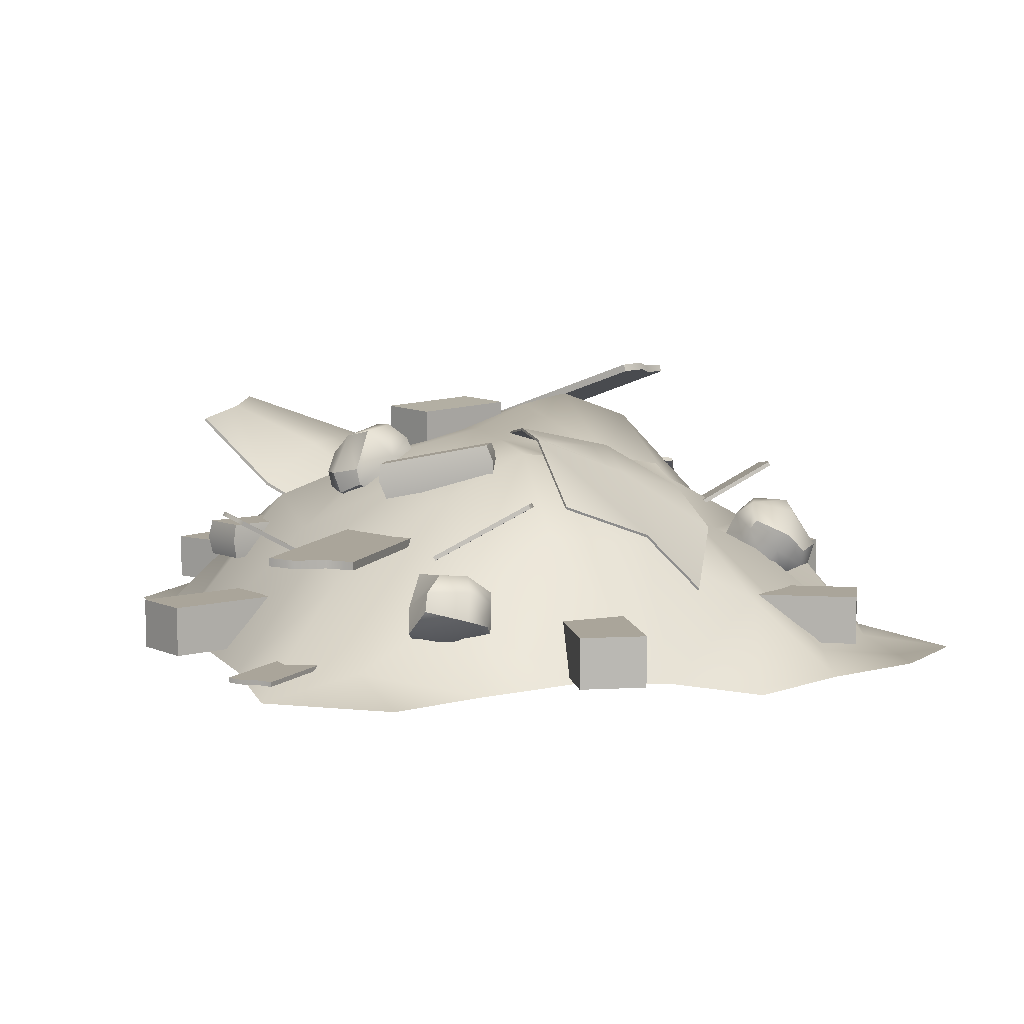
<metadata>
{"format":"obj","ext":"obj","renderer":"f3d","projection":"perspective","resolution":1024,"background":"white","views":[{"elev":7.6,"azim":159.2,"up":"+Y"}]}
</metadata>
<code>
v  -23.23 0.9202 -14.72
v  -21.71 2.646 -17.46
v  -21.76 2.774 -17.41
v  -23.28 1.048 -14.67
v  -24.51 0.7814 -15.58
v  -24.56 0.909 -15.53
v  -23.08 2.609 -18.24
v  -23.03 2.481 -18.29
v  -22.61 2.513 -17.98
v  -24.14 0.7834 -15.24
v  -22.11 2.641 -17.82
v  -23.65 0.8868 -15.03
v  -24.19 0.911 -15.19
v  -22.66 2.64 -17.92
v  -23.7 1.014 -14.98
v  -22.16 2.769 -17.76
v  -25.32 2.646 -22.37
v  -25.25 2.774 -22.34
v  -22.17 1.048 -21.75
v  -22.24 0.9202 -21.78
v  -25.7 2.481 -20.86
v  -22.66 0.7814 -20.29
v  -22.6 0.909 -20.26
v  -25.63 2.609 -20.83
v  -25.53 2.513 -21.36
v  -22.45 0.7834 -20.75
v  -25.53 2.641 -21.88
v  -22.41 0.8868 -21.28
v  -22.39 0.911 -20.72
v  -25.46 2.64 -21.33
v  -22.34 1.014 -21.25
v  -25.47 2.769 -21.85
v  -11.95 2.774 -30.97
v  -9.022 1.048 -29.85
v  -9.082 0.9202 -29.9
v  -12.01 2.646 -31.01
v  -12.59 2.609 -29.55
v  -12.64 2.481 -29.6
v  -9.757 0.7814 -28.51
v  -9.697 0.909 -28.47
v  -12.39 2.513 -30.05
v  -9.469 0.7834 -28.92
v  -12.3 2.641 -30.57
v  -9.331 0.8868 -29.44
v  -9.41 0.911 -28.88
v  -12.33 2.64 -30.01
v  -9.272 1.014 -29.4
v  -12.24 2.769 -30.53
v  -3.551 2.031 -23.6
v  -6.587 0.3045 -22.84
v  -6.514 0.1769 -22.84
v  -3.478 1.903 -23.6
v  -3.841 1.865 -25.13
v  -3.769 1.738 -25.13
v  -6.758 0.0381 -24.36
v  -6.831 0.1657 -24.36
v  -3.713 1.77 -24.61
v  -6.755 0.0402 -23.85
v  -3.487 1.898 -24.13
v  -6.573 0.1436 -23.35
v  -6.827 0.1678 -23.85
v  -3.785 1.897 -24.61
v  -6.645 0.2712 -23.35
v  -3.56 2.025 -24.13
v  -9.44 2.427 -24.28
v  -12.76 3.125 -25.9
v  -12.06 3.185 -27.3
v  -8.742 2.487 -25.69
v  -8.561 3.672 -25.55
v  -11.88 4.37 -27.16
v  -12.58 4.31 -25.76
v  -9.26 3.611 -24.14
v  -9.261 3.006 -24.11
v  -12.8 3.751 -25.83
v  -12.06 3.815 -27.33
v  -8.516 3.07 -25.61
v  -22.33 -0.3054 -26.73
v  -22.15 -0.2458 -28.12
v  -21.61 0.3182 -27.59
v  -21.26 0.6485 -26.61
v  -23.48 -0.616 -27.03
v  -23 -0.6463 -27.81
v  -22.18 0.9297 -25.6
v  -22.84 0.1284 -25.39
v  -23.73 -0.4328 -26.21
v  -24.43 0.3391 -27.54
v  -24.33 0.5137 -26.61
v  -23.87 1.847 -26.43
v  -23.52 1.598 -27.54
v  -22.86 0.8817 -28.59
v  -23.54 0.2518 -28.4
v  -22.57 1.991 -26.39
v  -22.13 1.938 -27.17
v  -21.9 1.372 -27.91
v  -22.5 0.3179 -28.35
v  -23.51 -0.2791 -28.27
v  -21.7 1.061 -27.78
v  -21.58 1.506 -26.91
v  -22.33 1.512 -25.78
v  -23.33 0.9103 -25.71
v  -24.31 -0.024 -26.48
v  -24.3 -0.3797 -27.34
v  -10.41 -1.503 -31.66
v  -10.02 -0.9387 -32.31
v  -9.159 -0.6083 -32.88
v  -9.028 -1.562 -31.81
v  -9.043 -1.873 -30.62
v  -9.915 -1.903 -30.91
v  -7.596 -1.129 -31.62
v  -7.957 -0.3272 -32.22
v  -8.19 -1.69 -30.57
v  -9.53 0.3413 -30.46
v  -9.321 -0.9178 -29.58
v  -8.439 -0.7432 -29.9
v  -8.371 0.5899 -30.38
v  -10.71 -0.3752 -30.86
v  -10.37 -1.005 -30.24
v  -9.503 0.6806 -31.9
v  -8.635 0.7345 -31.65
v  -10.28 0.115 -31.95
v  -10.25 -1.536 -30.3
v  -10.56 -0.9389 -31.26
v  -10.19 -0.1957 -32.17
v  -9.37 0.249 -32.49
v  -8.095 0.2547 -32.03
v  -7.802 -0.3466 -31.07
v  -8.32 -1.281 -29.94
v  -9.155 -1.637 -29.75
v  -9.223 2.488 -20.55
v  -9.979 3.052 -20.63
v  -10.86 3.382 -21.17
v  -9.945 2.428 -21.75
v  -8.867 2.118 -22.23
v  -8.753 2.087 -21.32
v  -10.38 2.862 -23.12
v  -10.77 3.663 -22.54
v  -9.175 2.301 -23.03
v  -8.512 4.332 -21.86
v  -7.799 3.072 -22.42
v  -8.462 3.247 -23.09
v  -8.929 4.58 -22.94
v  -8.374 3.615 -20.62
v  -7.959 2.985 -21.2
v  -9.973 4.725 -22.17
v  -9.829 4.671 -21.28
v  -9.548 4.105 -20.55
v  -8.799 3.051 -20.59
v  -8.061 2.454 -21.28
v  -9.782 3.795 -20.54
v  -10.42 4.239 -21.15
v  -10.54 4.245 -22.5
v  -9.794 3.644 -23.17
v  -8.553 2.709 -23.18
v  -8.026 2.354 -22.5
v  -21.75 -2.612 -7.463
v  -22.86 -2.447 -11.02
v  -20.83 -2.539 -11.66
v  -19.72 -2.704 -8.1
v  -19.63 -1.076 -8.052
v  -20.75 -0.911 -11.61
v  -22.77 -0.819 -10.98
v  -21.66 -0.9842 -7.415
v  -14.71 3.609 -17.05
v  -15.49 3.517 -19.02
v  -12.01 3.352 -20.38
v  -11.24 3.444 -18.41
v  -11.97 4.98 -20.47
v  -15.44 5.145 -19.11
v  -14.67 5.237 -17.14
v  -11.19 5.072 -18.5
v  -12.68 -2.487 -31.83
v  -14.76 -2.487 -32.27
v  -13.99 -2.487 -35.92
v  -11.92 -2.487 -35.48
v  -13.99 -0.856 -35.92
v  -14.76 -0.856 -32.27
v  -12.68 -0.856 -31.83
v  -11.92 -0.856 -35.48
v  -20.45 -2.487 -30.13
v  -21.52 -2.487 -28.3
v  -24.74 -2.487 -30.18
v  -23.67 -2.487 -32.01
v  -24.74 -0.856 -30.18
v  -21.52 -0.856 -28.3
v  -20.45 -0.856 -30.13
v  -23.67 -0.856 -32.01
v  -26.05 -2.487 -21.28
v  -24.86 -2.487 -19.53
v  -27.95 -2.487 -17.43
v  -29.14 -2.487 -19.19
v  -27.95 -0.856 -17.43
v  -24.86 -0.856 -19.53
v  -26.05 -0.856 -21.28
v  -29.14 -0.856 -19.19
v  -8.826 -2.487 -11.28
v  -7.028 -2.487 -12.41
v  -5.041 -2.487 -9.247
v  -6.839 -2.487 -8.117
v  -5.041 -0.856 -9.247
v  -7.028 -0.856 -12.41
v  -8.826 -0.856 -11.28
v  -6.839 -0.856 -8.117
v  -16.51 2.847 -10.81
v  -22.59 6.327 -17.99
v  -22.63 6.079 -18.07
v  -16.56 2.599 -10.9
v  -14.31 3.06 -12.58
v  -14.35 2.812 -12.66
v  -20.36 6.239 -19.71
v  -20.32 6.488 -19.63
v  -15.17 2.788 -12.17
v  -21.24 6.273 -19.36
v  -15.65 2.569 -11.28
v  -21.82 6.106 -18.57
v  -21.19 6.522 -19.28
v  -15.13 3.036 -12.09
v  -21.78 6.354 -18.48
v  -15.6 2.818 -11.2
v  -13.44 4.59 -28.04
v  -13.38 2.61 -30.78
v  -16.13 1.583 -31.19
v  -16.62 3.354 -27.92
v  -18.01 -0.3149 -31.31
v  -19.78 1.295 -28.34
v  -13.6 4.812 -26.14
v  -16.84 4.093 -26.03
v  -16.78 3.668 -23.69
v  -13.97 4.509 -24.04
v  -19.53 2.526 -26.23
v  -19.65 3.126 -24.14
v  -13.58 4.736 -26.11
v  -13.43 4.515 -28.01
v  -13.95 4.434 -24
v  -19.77 1.22 -28.31
v  -19.51 2.45 -26.2
v  -19.63 3.051 -24.11
v  -16.11 1.508 -31.16
v  -13.36 2.535 -30.75
v  -17.99 -0.3903 -31.28
v  -16.76 3.592 -23.66
v  -16.6 3.279 -27.89
v  -16.82 4.018 -26
v  -1.787 -2.329 -31.24
v  -1.787 -2.182 -31.24
v  -4.37 -2.182 -28.76
v  -4.37 -2.329 -28.76
v  -2.867 -2.329 -32.36
v  -5.404 -2.329 -29.92
v  -5.404 -2.182 -29.92
v  -2.867 -2.182 -32.36
v  -2.542 -2.329 -31.96
v  -5.137 -2.329 -29.49
v  -2.073 -2.329 -31.68
v  -4.698 -2.329 -29.17
v  -5.137 -2.182 -29.49
v  -2.542 -2.182 -31.96
v  -4.698 -2.182 -29.17
v  -2.073 -2.182 -31.68
v  -14.4 0.4225 -11.72
v  -14.47 -0.1693 -10.99
v  -14.99 -0.9632 -10.46
v  -15.56 -0.3474 -11.63
v  -16.08 0.5928 -12.21
v  -15.17 0.7388 -12.25
v  -16.93 -0.7276 -11.13
v  -16.37 -0.8706 -10.25
v  -16.87 0.303 -11.98
v  -16.88 1.118 -9.835
v  -15.8 1.512 -10.15
v  -16.35 1.856 -11.57
v  -16.99 1.227 -11.25
v  -14.54 1.524 -10.85
v  -15.11 1.739 -11.58
v  -15.18 0.3513 -9.478
v  -16.06 0.1833 -9.412
v  -14.45 0.5158 -10.08
v  -15.17 1.502 -12.07
v  -14.47 0.9731 -11.29
v  -14.41 0.2124 -10.32
v  -15.01 -0.3236 -9.742
v  -16.35 -0.5 -9.741
v  -17.03 0.0359 -10.53
v  -17.05 0.9994 -11.75
v  -16.39 1.452 -12.21
v  -3.323 1.16 -30.58
v  -3.323 1.426 -30.58
v  -9.459 1.426 -22.65
v  -9.459 1.16 -22.65
v  -5.561 1.16 -32.31
v  -11.59 1.16 -24.48
v  -11.59 1.426 -24.48
v  -5.561 1.426 -32.31
v  -4.898 1.16 -31.62
v  -11.06 1.16 -23.7
v  -3.892 1.16 -31.38
v  -10.13 1.16 -23.33
v  -11.06 1.426 -23.7
v  -4.898 1.426 -31.62
v  -10.13 1.426 -23.33
v  -3.892 1.426 -31.38
v  -0.6731 -2.487 -23.79
v  -4.219 -2.487 -22.61
v  -4.885 -2.487 -24.63
v  -1.339 -2.487 -25.8
v  -1.339 -0.856 -25.8
v  -4.885 -0.856 -24.63
v  -4.219 -0.856 -22.61
v  -0.6731 -0.856 -23.79
v  -13.14 1.671 -16.87
v  -14.8 1.228 -13.17
v  -12.78 3.072 -10.87
v  -10.26 3.537 -14.6
v  -7.531 4.998 -11.23
v  -10.77 3.401 -8.378
v  -11.45 1.235 -18.39
v  -8.738 3.537 -16.54
v  -6.544 2.277 -17.9
v  -9.201 0.5373 -19.51
v  -6.359 4.854 -13.94
v  -4.672 4.592 -15.94
v  -11.4 1.153 -18.35
v  -13.1 1.589 -16.83
v  -9.156 0.4548 -19.47
v  -7.485 4.915 -11.2
v  -6.313 4.772 -13.91
v  -4.627 4.51 -15.91
v  -12.73 2.99 -10.84
v  -14.75 1.146 -13.14
v  -10.72 3.319 -8.342
v  -6.498 2.195 -17.86
v  -10.22 3.454 -14.57
v  -8.692 3.454 -16.51
v  -4.088 -0.0704 -19.27
v  -7.639 -0.0704 -18.03
v  -8.156 -0.0704 -19.52
v  -4.606 -0.0704 -20.75
v  -4.606 1.136 -20.75
v  -8.156 1.136 -19.52
v  -7.639 1.136 -18.03
v  -4.088 1.136 -19.27
v  -3.953 0.545 -19.26
v  -7.74 0.545 -17.94
v  -8.292 0.545 -19.53
v  -4.504 0.545 -20.85
v  -22.51 -2.658 -31.78
v  -21.74 -3.086 -34.11
v  -24.68 -2.86 -34.02
v  -25.35 -2.972 -32.06
v  -25.56 -2.79 -29.31
v  -28.12 -3.124 -30.79
v  -28.06 -3.219 -27.97
v  -22.16 0.2232 -27.96
v  -20.35 -0.9157 -30.73
v  -19.09 -3.529 -34
v  -16.45 1.122 -30.42
v  -15.78 -2.914 -33.89
v  -19.29 1.734 -27.5
v  -16.27 3.654 -27.11
v  -27.76 -3.252 -25.12
v  -24.67 0.2433 -24.9
v  -21.62 0.6167 -24.66
v  -27.85 -3.017 -21.9
v  -24.6 0.5178 -21.61
v  -21.52 2.219 -21.22
v  -18.97 1.695 -25.1
v  -16.32 3.273 -25.19
v  -18.78 3.245 -21.42
v  -16.46 3.797 -22.39
v  -12.81 1.61 -30.78
v  -12.41 -2.65 -33.95
v  -9.319 -0.608 -31.16
v  -9.306 -2.822 -33.99
v  -13.28 4.019 -27.11
v  -9.967 2.47 -27.5
v  -5.99 -2.385 -31.26
v  -6.325 -3.051 -34.05
v  -6.314 -0.0439 -27.62
v  -2.922 -2.776 -27.67
v  -2.891 -3.142 -30.99
v  -13.29 4.294 -24.75
v  -9.989 3.133 -24.76
v  -13.3 4.497 -22.44
v  -10.02 3.7 -22.46
v  -6.577 0.8835 -25.09
v  -2.835 -2.769 -24.77
v  -6.608 1.198 -22.75
v  -2.784 -2.736 -22.09
v  -24.28 0.8991 -18.33
v  -27.76 -3.127 -18.71
v  -21.25 4.333 -17.49
v  -27.61 -3.878 -15.17
v  -24.46 0.177 -15.17
v  -21.12 3.397 -14.69
v  -18.67 5.278 -17.55
v  -16.59 4.996 -18.58
v  -18.62 4.226 -14.96
v  -16.42 4.31 -15.31
v  -28.09 -3.847 -12.28
v  -24.67 -3.201 -11.64
v  -21.37 -0.6634 -11.61
v  -21.56 -2.891 -8.771
v  -24.95 -4.056 -8.871
v  -18.15 0.9825 -11.01
v  -15.61 1.356 -11.09
v  -18.45 -2.761 -8.734
v  -15.41 -2.736 -8.669
v  -13.65 4.171 -19.48
v  -10.01 3.289 -19.82
v  -13.76 3.733 -15.64
v  -10.46 3.031 -16.01
v  -6.638 2.005 -19.53
v  -2.803 -2.736 -19.07
v  -6.62 0.7866 -16.03
v  -2.754 -2.736 -15.97
v  -12.69 0.7643 -11.2
v  -8.917 -0.5159 -12.06
v  -12.37 -2.737 -8.611
v  -9.47 -2.789 -8.616
v  -5.803 -1.976 -12.5
v  -2.878 -2.798 -12.18
v  -6.467 -3.035 -8.649
o Debris3
g Debris3
f 1 2 3
f 3 4 1
f 5 6 7
f 7 8 5
f 8 9 10
f 10 5 8
f 11 12 10
f 10 9 11
f 2 1 12
f 12 11 2
f 6 13 14
f 14 7 6
f 15 16 14
f 14 13 15
f 15 4 3
f 3 16 15
f 7 14 9
f 9 8 7
f 11 9 14
f 14 16 11
f 16 3 2
f 2 11 16
f 12 1 4
f 4 15 12
f 10 12 15
f 15 13 10
f 5 10 13
f 13 6 5
f 17 18 19
f 19 20 17
f 21 22 23
f 23 24 21
f 21 25 26
f 26 22 21
f 27 28 26
f 26 25 27
f 17 20 28
f 28 27 17
f 23 29 30
f 30 24 23
f 31 32 30
f 30 29 31
f 31 19 18
f 18 32 31
f 24 30 25
f 25 21 24
f 27 25 30
f 30 32 27
f 27 32 18
f 18 17 27
f 19 31 28
f 28 20 19
f 26 28 31
f 31 29 26
f 22 26 29
f 29 23 22
f 33 34 35
f 35 36 33
f 37 38 39
f 39 40 37
f 38 41 42
f 42 39 38
f 43 44 42
f 42 41 43
f 43 36 35
f 35 44 43
f 40 45 46
f 46 37 40
f 47 48 46
f 46 45 47
f 47 34 33
f 33 48 47
f 37 46 41
f 41 38 37
f 43 41 46
f 46 48 43
f 43 48 33
f 33 36 43
f 44 35 34
f 34 47 44
f 42 44 47
f 47 45 42
f 39 42 45
f 45 40 39
f 49 50 51
f 51 52 49
f 53 54 55
f 55 56 53
f 54 57 58
f 58 55 54
f 59 60 58
f 58 57 59
f 59 52 51
f 51 60 59
f 56 61 62
f 62 53 56
f 63 64 62
f 62 61 63
f 63 50 49
f 49 64 63
f 53 62 57
f 57 54 53
f 59 57 62
f 62 64 59
f 59 64 49
f 49 52 59
f 60 51 50
f 50 63 60
f 58 60 63
f 63 61 58
f 55 58 61
f 61 56 55
f 65 66 67
f 67 68 65
f 69 70 71
f 71 72 69
f 65 73 74
f 74 66 65
f 72 71 74
f 74 73 72
f 75 67 66
f 66 74 75
f 70 75 74
f 74 71 70
f 76 68 67
f 67 75 76
f 69 76 75
f 75 70 69
f 76 69 72
f 72 73 76
f 73 65 68
f 68 76 73
f 77 78 79
f 79 80 77
f 77 81 82
f 82 78 77
f 83 84 77
f 77 80 83
f 85 81 77
f 77 84 85
f 86 87 88
f 88 89 86
f 89 90 91
f 91 86 89
f 88 92 93
f 93 89 88
f 90 89 93
f 93 94 90
f 90 95 96
f 96 91 90
f 95 78 82
f 82 96 95
f 90 94 97
f 97 95 90
f 97 79 78
f 78 95 97
f 97 94 93
f 93 98 97
f 79 97 98
f 98 80 79
f 98 93 92
f 92 99 98
f 80 98 99
f 99 83 80
f 92 88 100
f 100 99 92
f 100 84 83
f 83 99 100
f 101 100 88
f 88 87 101
f 101 85 84
f 84 100 101
f 96 82 81
f 81 102 96
f 91 96 102
f 102 86 91
f 81 85 101
f 101 102 81
f 101 87 86
f 86 102 101
f 103 104 105
f 105 106 103
f 107 108 103
f 103 106 107
f 109 106 105
f 105 110 109
f 109 111 107
f 107 106 109
f 112 113 114
f 114 115 112
f 112 116 117
f 117 113 112
f 118 112 115
f 115 119 118
f 116 112 118
f 118 120 116
f 121 117 116
f 116 122 121
f 121 122 103
f 103 108 121
f 123 122 116
f 116 120 123
f 123 104 103
f 103 122 123
f 123 120 118
f 118 124 123
f 124 105 104
f 104 123 124
f 124 118 119
f 119 125 124
f 124 125 110
f 110 105 124
f 119 115 126
f 126 125 119
f 109 110 125
f 125 126 109
f 115 114 127
f 127 126 115
f 111 109 126
f 126 127 111
f 128 121 108
f 108 107 128
f 128 113 117
f 117 121 128
f 111 127 128
f 128 107 111
f 113 128 127
f 127 114 113
f 129 130 131
f 131 132 129
f 132 133 134
f 134 129 132
f 135 132 131
f 131 136 135
f 133 132 135
f 135 137 133
f 138 139 140
f 140 141 138
f 138 142 143
f 143 139 138
f 141 144 145
f 145 138 141
f 142 138 145
f 145 146 142
f 142 147 148
f 148 143 142
f 147 129 134
f 134 148 147
f 147 142 146
f 146 149 147
f 149 130 129
f 129 147 149
f 149 146 145
f 145 150 149
f 150 131 130
f 130 149 150
f 150 145 144
f 144 151 150
f 136 131 150
f 150 151 136
f 152 151 144
f 144 141 152
f 136 151 152
f 152 135 136
f 153 152 141
f 141 140 153
f 153 137 135
f 135 152 153
f 148 134 133
f 133 154 148
f 139 143 148
f 148 154 139
f 133 137 153
f 153 154 133
f 153 140 139
f 139 154 153
f 155 156 157
f 157 158 155
f 159 160 161
f 161 162 159
f 155 162 161
f 161 156 155
f 160 157 156
f 156 161 160
f 160 159 158
f 158 157 160
f 159 162 155
f 155 158 159
f 163 164 165
f 165 166 163
f 167 168 169
f 169 170 167
f 166 170 169
f 169 163 166
f 163 169 168
f 168 164 163
f 167 165 164
f 164 168 167
f 167 170 166
f 166 165 167
f 171 172 173
f 173 174 171
f 175 176 177
f 177 178 175
f 174 178 177
f 177 171 174
f 177 176 172
f 172 171 177
f 175 173 172
f 172 176 175
f 175 178 174
f 174 173 175
f 179 180 181
f 181 182 179
f 183 184 185
f 185 186 183
f 185 179 182
f 182 186 185
f 179 185 184
f 184 180 179
f 183 181 180
f 180 184 183
f 183 186 182
f 182 181 183
f 187 188 189
f 189 190 187
f 191 192 193
f 193 194 191
f 193 187 190
f 190 194 193
f 187 193 192
f 192 188 187
f 191 189 188
f 188 192 191
f 191 194 190
f 190 189 191
f 195 196 197
f 197 198 195
f 199 200 201
f 201 202 199
f 201 195 198
f 198 202 201
f 195 201 200
f 200 196 195
f 199 197 196
f 196 200 199
f 199 202 198
f 198 197 199
f 203 204 205
f 205 206 203
f 207 208 209
f 209 210 207
f 208 211 212
f 212 209 208
f 213 214 212
f 212 211 213
f 205 214 213
f 213 206 205
f 210 215 216
f 216 207 210
f 217 218 216
f 216 215 217
f 217 204 203
f 203 218 217
f 207 216 211
f 211 208 207
f 213 211 216
f 216 218 213
f 213 218 203
f 203 206 213
f 214 205 204
f 204 217 214
f 212 214 217
f 217 215 212
f 209 212 215
f 215 210 209
f 219 220 221
f 221 222 219
f 223 224 222
f 222 221 223
f 225 226 227
f 227 228 225
f 225 219 222
f 222 226 225
f 229 230 227
f 227 226 229
f 229 226 222
f 222 224 229
f 231 232 219
f 219 225 231
f 231 225 228
f 228 233 231
f 229 224 234
f 234 235 229
f 230 229 235
f 235 236 230
f 237 221 220
f 220 238 237
f 221 237 239
f 239 223 221
f 232 238 220
f 220 219 232
f 236 240 227
f 227 230 236
f 240 233 228
f 228 227 240
f 239 234 224
f 224 223 239
f 238 232 241
f 241 237 238
f 239 237 241
f 241 234 239
f 233 240 242
f 242 231 233
f 242 241 232
f 232 231 242
f 235 242 240
f 240 236 235
f 234 241 242
f 242 235 234
f 243 244 245
f 245 246 243
f 247 248 249
f 249 250 247
f 247 251 252
f 252 248 247
f 253 254 252
f 252 251 253
f 243 246 254
f 254 253 243
f 249 255 256
f 256 250 249
f 257 258 256
f 256 255 257
f 257 245 244
f 244 258 257
f 250 256 251
f 251 247 250
f 253 251 256
f 256 258 253
f 244 243 253
f 253 258 244
f 254 246 245
f 245 257 254
f 252 254 257
f 257 255 252
f 248 252 255
f 255 249 248
f 259 260 261
f 261 262 259
f 262 263 264
f 264 259 262
f 265 262 261
f 261 266 265
f 265 267 263
f 263 262 265
f 268 269 270
f 270 271 268
f 269 272 273
f 273 270 269
f 274 269 268
f 268 275 274
f 272 269 274
f 274 276 272
f 277 273 272
f 272 278 277
f 277 278 259
f 259 264 277
f 276 279 278
f 278 272 276
f 259 278 279
f 279 260 259
f 274 280 279
f 279 276 274
f 261 260 279
f 279 280 261
f 275 281 280
f 280 274 275
f 281 266 261
f 261 280 281
f 268 282 281
f 281 275 268
f 266 281 282
f 282 265 266
f 271 283 282
f 282 268 271
f 265 282 283
f 283 267 265
f 277 264 263
f 263 284 277
f 273 277 284
f 284 270 273
f 284 263 267
f 267 283 284
f 270 284 283
f 283 271 270
f 285 286 287
f 287 288 285
f 289 290 291
f 291 292 289
f 289 293 294
f 294 290 289
f 295 296 294
f 294 293 295
f 285 288 296
f 296 295 285
f 291 297 298
f 298 292 291
f 299 300 298
f 298 297 299
f 299 287 286
f 286 300 299
f 292 298 293
f 293 289 292
f 295 293 298
f 298 300 295
f 285 295 300
f 300 286 285
f 296 288 287
f 287 299 296
f 294 296 299
f 299 297 294
f 290 294 297
f 297 291 290
f 301 302 303
f 303 304 301
f 305 306 307
f 307 308 305
f 301 308 307
f 307 302 301
f 302 307 306
f 306 303 302
f 305 304 303
f 303 306 305
f 305 308 301
f 301 304 305
f 309 310 311
f 311 312 309
f 313 312 311
f 311 314 313
f 315 316 317
f 317 318 315
f 315 309 312
f 312 316 315
f 319 320 317
f 317 316 319
f 319 316 312
f 312 313 319
f 321 322 309
f 309 315 321
f 321 315 318
f 318 323 321
f 319 313 324
f 324 325 319
f 320 319 325
f 325 326 320
f 327 311 310
f 310 328 327
f 311 327 329
f 329 314 311
f 322 328 310
f 310 309 322
f 326 330 317
f 317 320 326
f 330 323 318
f 318 317 330
f 329 324 313
f 313 314 329
f 328 322 331
f 331 327 328
f 329 327 331
f 331 324 329
f 323 330 332
f 332 321 323
f 332 331 322
f 322 321 332
f 325 332 330
f 330 326 325
f 324 331 332
f 332 325 324
f 333 334 335
f 335 336 333
f 337 338 339
f 339 340 337
f 334 333 341
f 341 342 334
f 340 339 342
f 342 341 340
f 343 335 334
f 334 342 343
f 338 343 342
f 342 339 338
f 344 336 335
f 335 343 344
f 337 344 343
f 343 338 337
f 344 337 340
f 340 341 344
f 341 333 336
f 336 344 341
f 345 346 347
f 347 348 345
f 349 348 350
f 350 351 349
f 349 352 345
f 345 348 349
f 353 354 346
f 346 345 353
f 353 355 356
f 356 354 353
f 345 352 357
f 357 353 345
f 357 358 355
f 355 353 357
f 349 351 359
f 359 360 349
f 349 360 361
f 361 352 349
f 362 363 360
f 360 359 362
f 363 364 361
f 361 360 363
f 357 352 361
f 361 365 357
f 357 365 366
f 366 358 357
f 364 367 365
f 365 361 364
f 368 366 365
f 365 367 368
f 356 355 369
f 369 370 356
f 371 372 370
f 370 369 371
f 373 369 355
f 355 358 373
f 371 369 373
f 373 374 371
f 375 376 372
f 372 371 375
f 374 377 375
f 375 371 374
f 377 378 379
f 379 375 377
f 366 380 373
f 373 358 366
f 373 380 381
f 381 374 373
f 368 382 380
f 380 366 368
f 382 383 381
f 381 380 382
f 384 377 374
f 374 381 384
f 384 385 378
f 378 377 384
f 386 384 381
f 381 383 386
f 386 387 385
f 385 384 386
f 388 363 362
f 362 389 388
f 364 363 388
f 388 390 364
f 389 391 392
f 392 388 389
f 390 388 392
f 392 393 390
f 390 394 367
f 367 364 390
f 395 368 367
f 367 394 395
f 390 393 396
f 396 394 390
f 396 397 395
f 395 394 396
f 392 391 398
f 398 399 392
f 399 400 393
f 393 392 399
f 401 400 399
f 399 402 401
f 400 403 396
f 396 393 400
f 403 404 397
f 397 396 403
f 405 403 400
f 400 401 405
f 404 403 405
f 405 406 404
f 395 407 382
f 382 368 395
f 407 408 383
f 383 382 407
f 397 409 407
f 407 395 397
f 408 407 409
f 409 410 408
f 408 411 386
f 386 383 408
f 411 412 387
f 387 386 411
f 413 411 408
f 408 410 413
f 413 414 412
f 412 411 413
f 404 415 409
f 409 397 404
f 409 415 416
f 416 410 409
f 415 404 406
f 406 417 415
f 416 415 417
f 417 418 416
f 416 419 413
f 413 410 416
f 414 413 419
f 419 420 414
f 418 421 419
f 419 416 418
f 402 399 398
f 421 420 419
f 379 376 375
f 347 350 348

</code>
